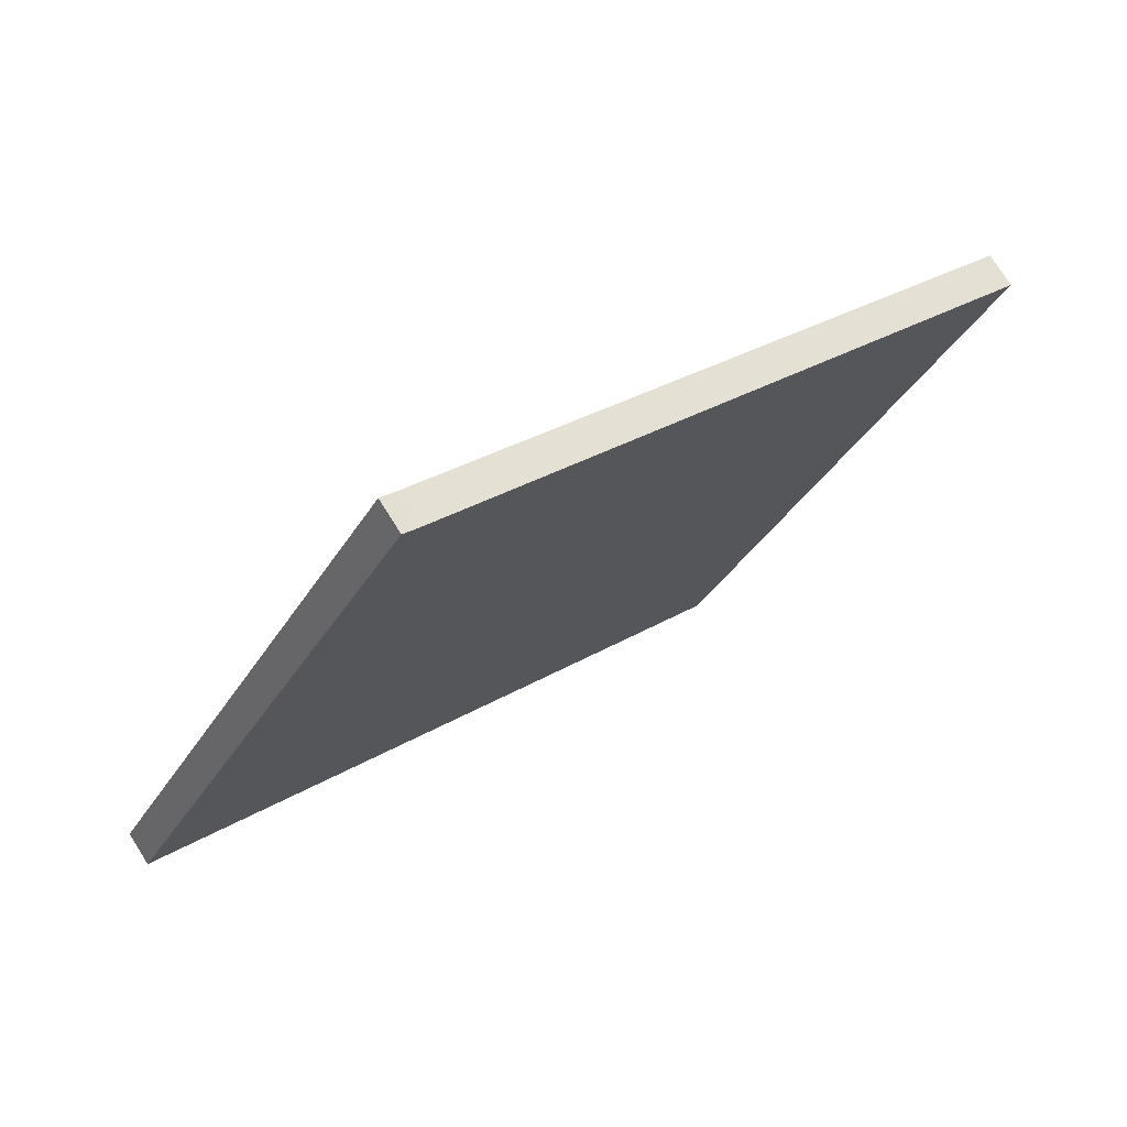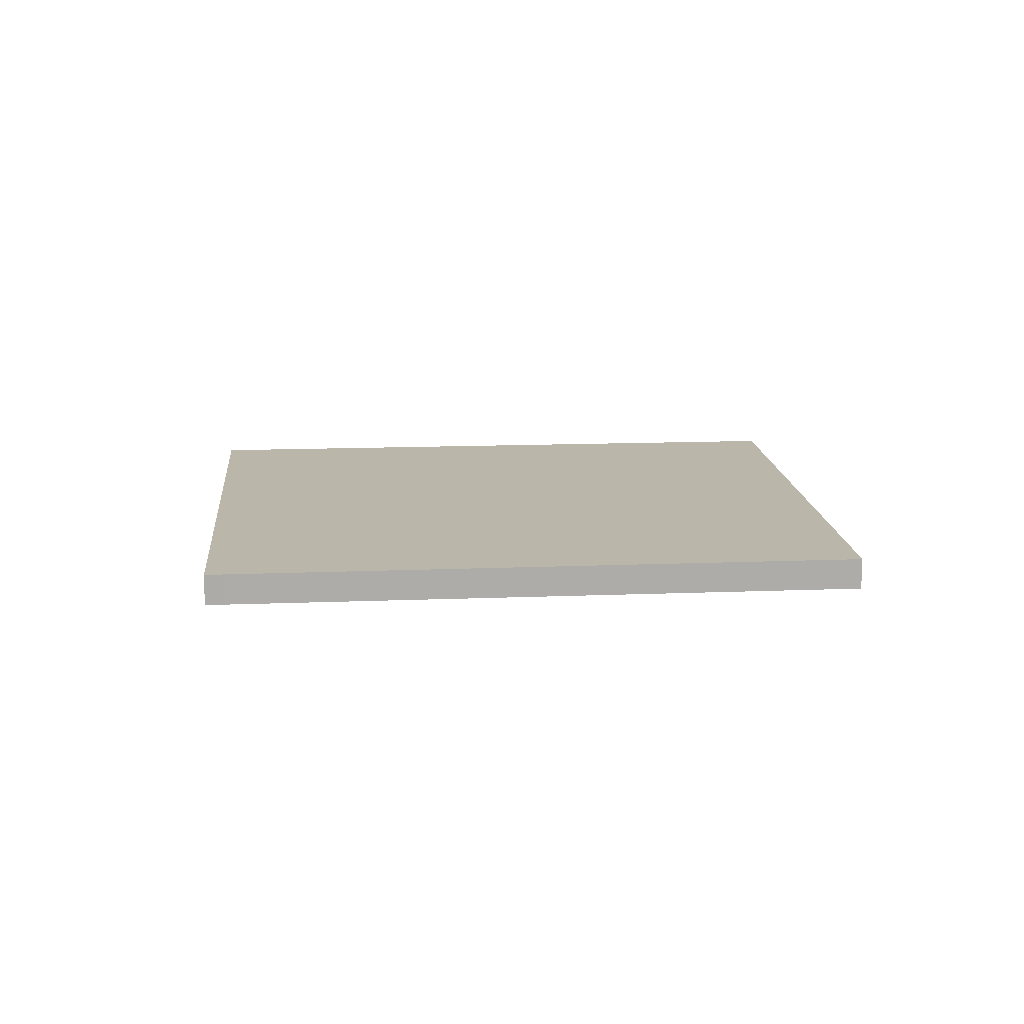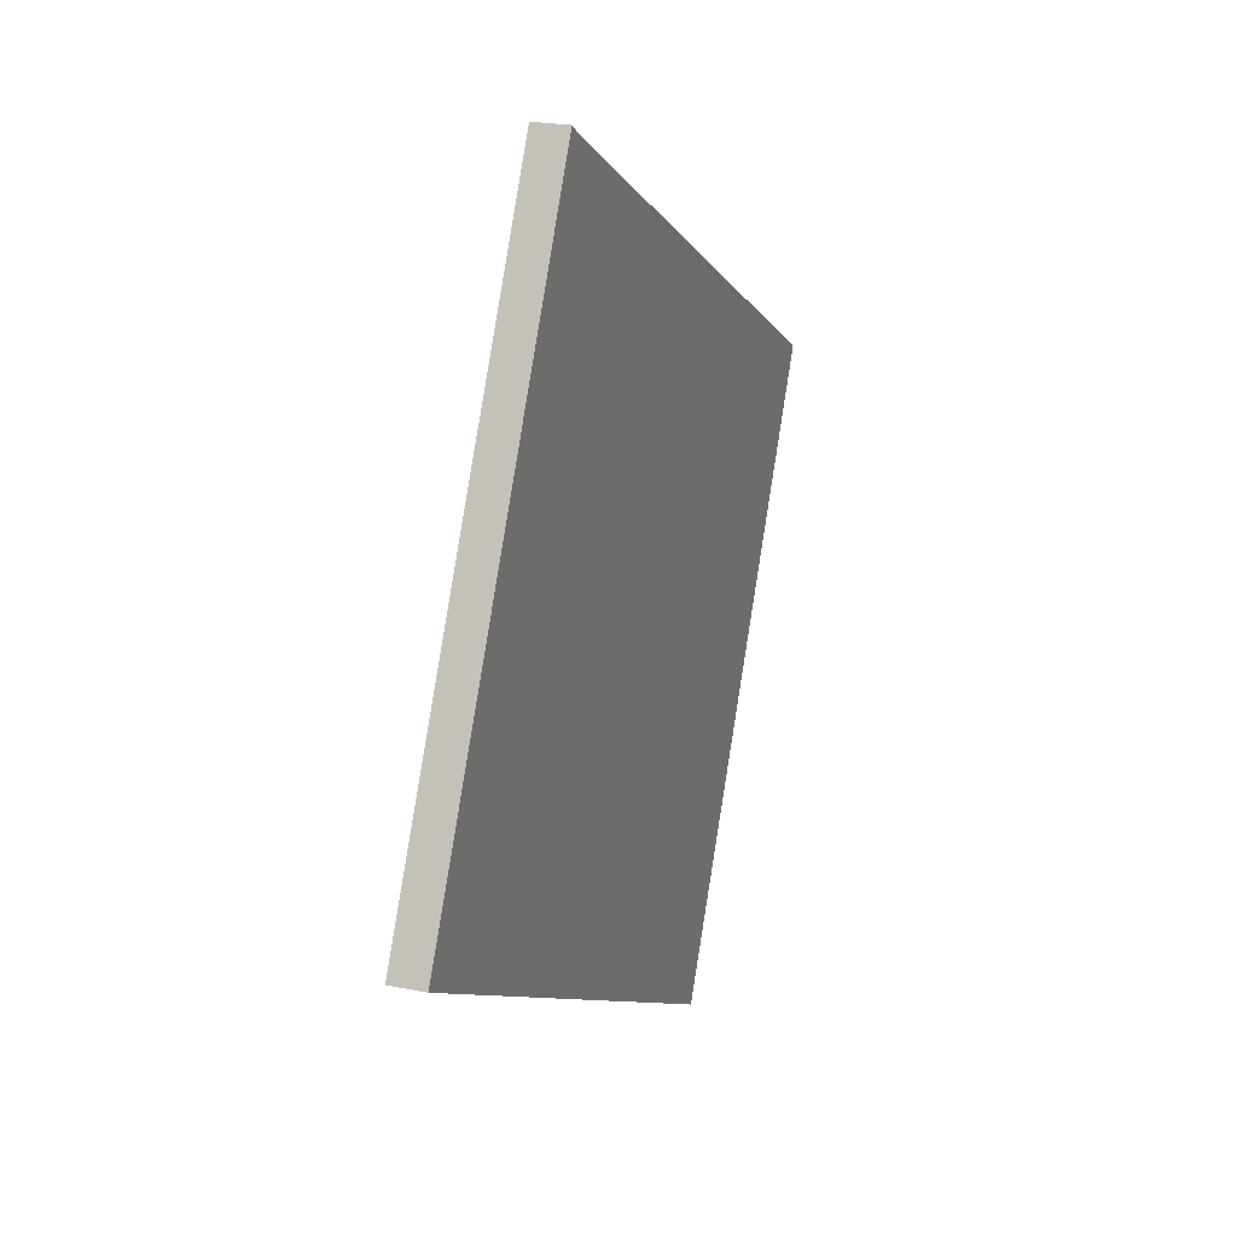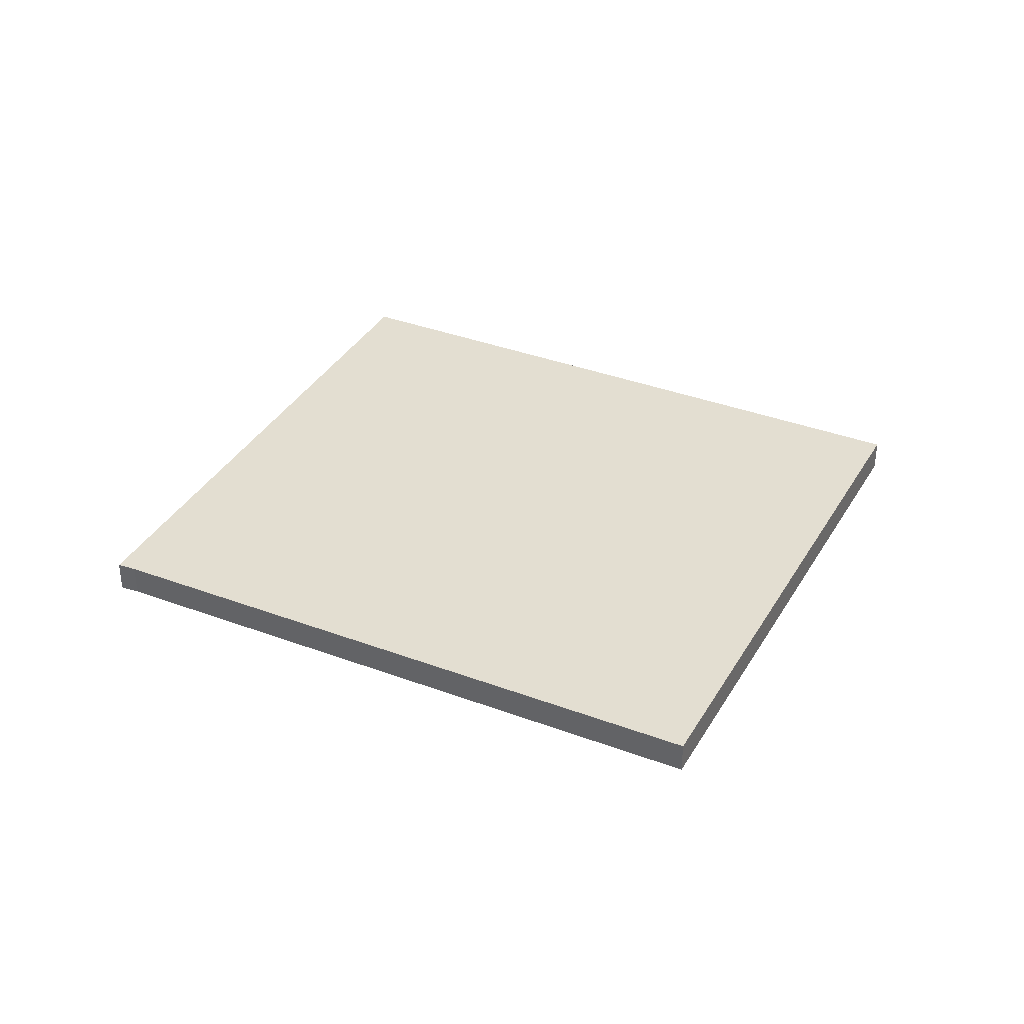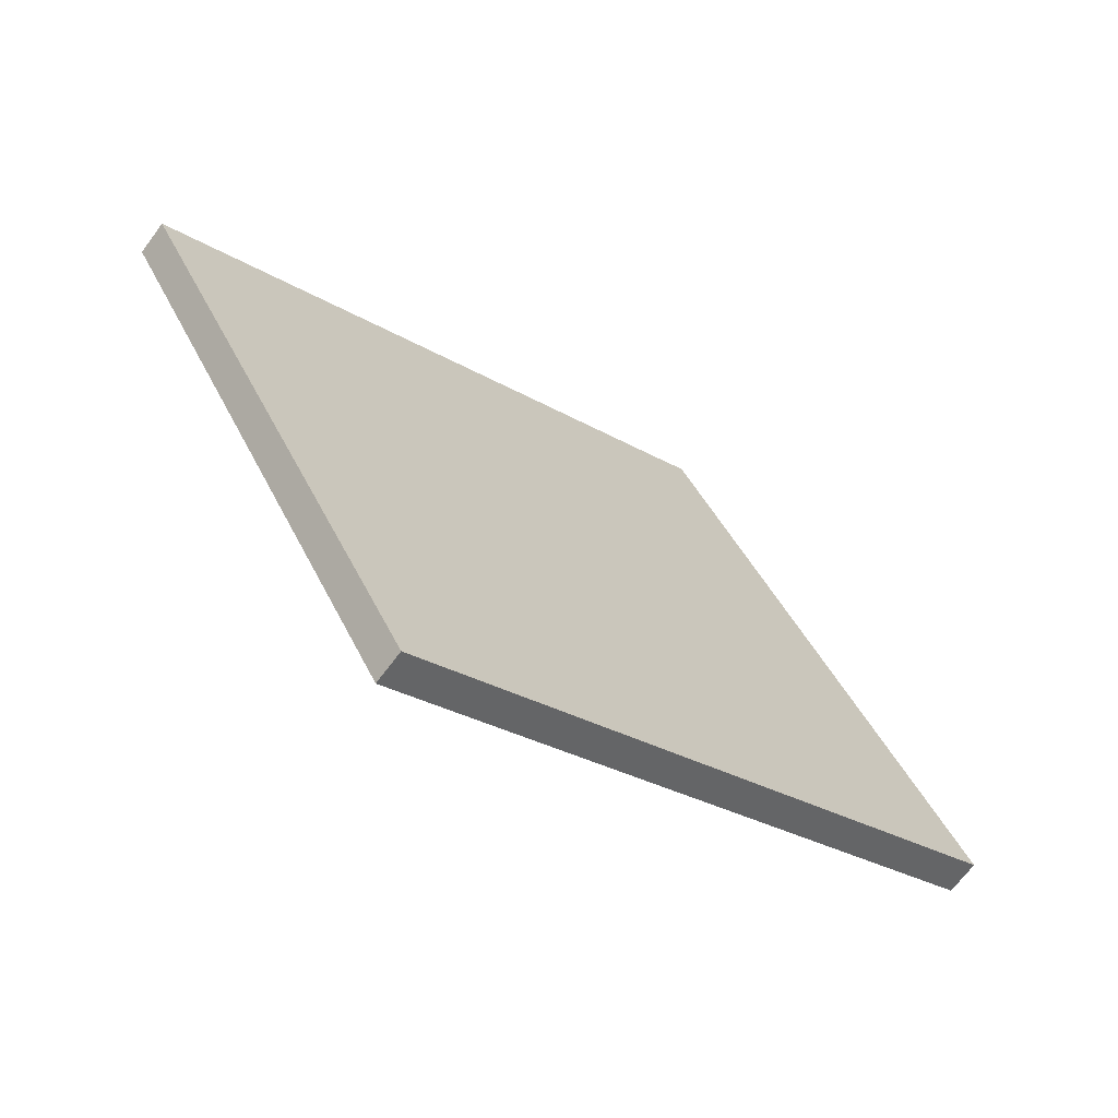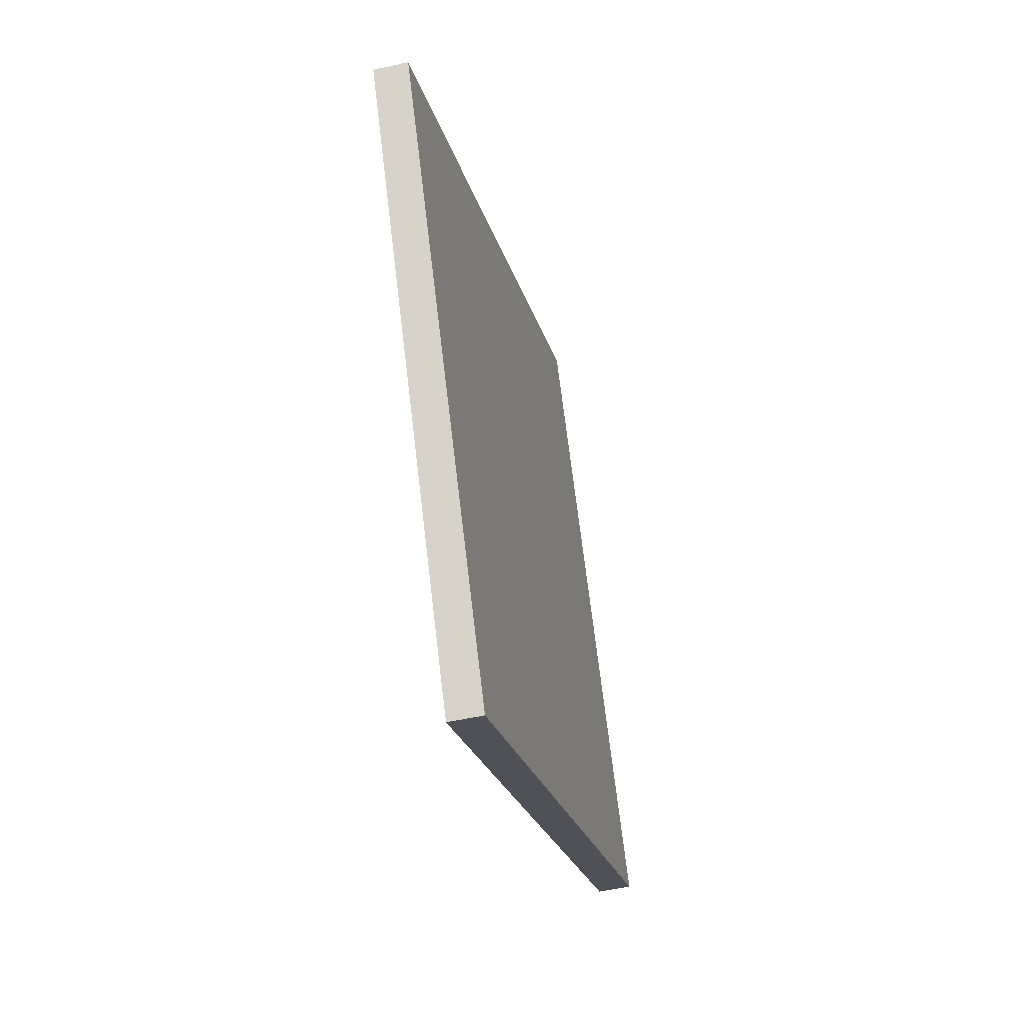
<metadata>
{"format":"obj","ext":"obj","renderer":"f3d","projection":"perspective","resolution":1024,"background":"white","views":[{"elev":75.4,"azim":-32.1,"up":"+Z"},{"elev":13.8,"azim":24.4,"up":"+Y"},{"elev":22.7,"azim":-71.1,"up":"+Z"},{"elev":36.0,"azim":55.7,"up":"+Y"},{"elev":-67.9,"azim":143.4,"up":"+Z"},{"elev":-50.1,"azim":103.9,"up":"+Z"}]}
</metadata>
<code>
v  7.586 0.769 12.51
v  0 0.769 4.709e-17
v  7.189 0.769 12.77
v  14.41 0.769 -8.096
v  18.18 0.769 6.495
v  21.44 0.769 4.647
v  21.44 -2.845e-16 4.647
v  14.41 4.957e-16 -8.096
v  0 0 0
v  7.189 -7.82e-16 12.77
v  18.18 -3.977e-16 6.495
v  7.586 -7.659e-16 12.51
g defaultobject
f 1 2 3
f 2 1 4
f 4 1 5
f 4 5 6
f 7 4 6
f 4 7 8
f 8 2 4
f 2 8 9
f 9 3 2
f 3 9 10
f 5 7 6
f 7 5 11
f 11 5 1
f 11 1 12
f 10 1 3
f 1 10 12
f 8 10 9
f 10 8 12
f 12 8 11
f 11 8 7

</code>
